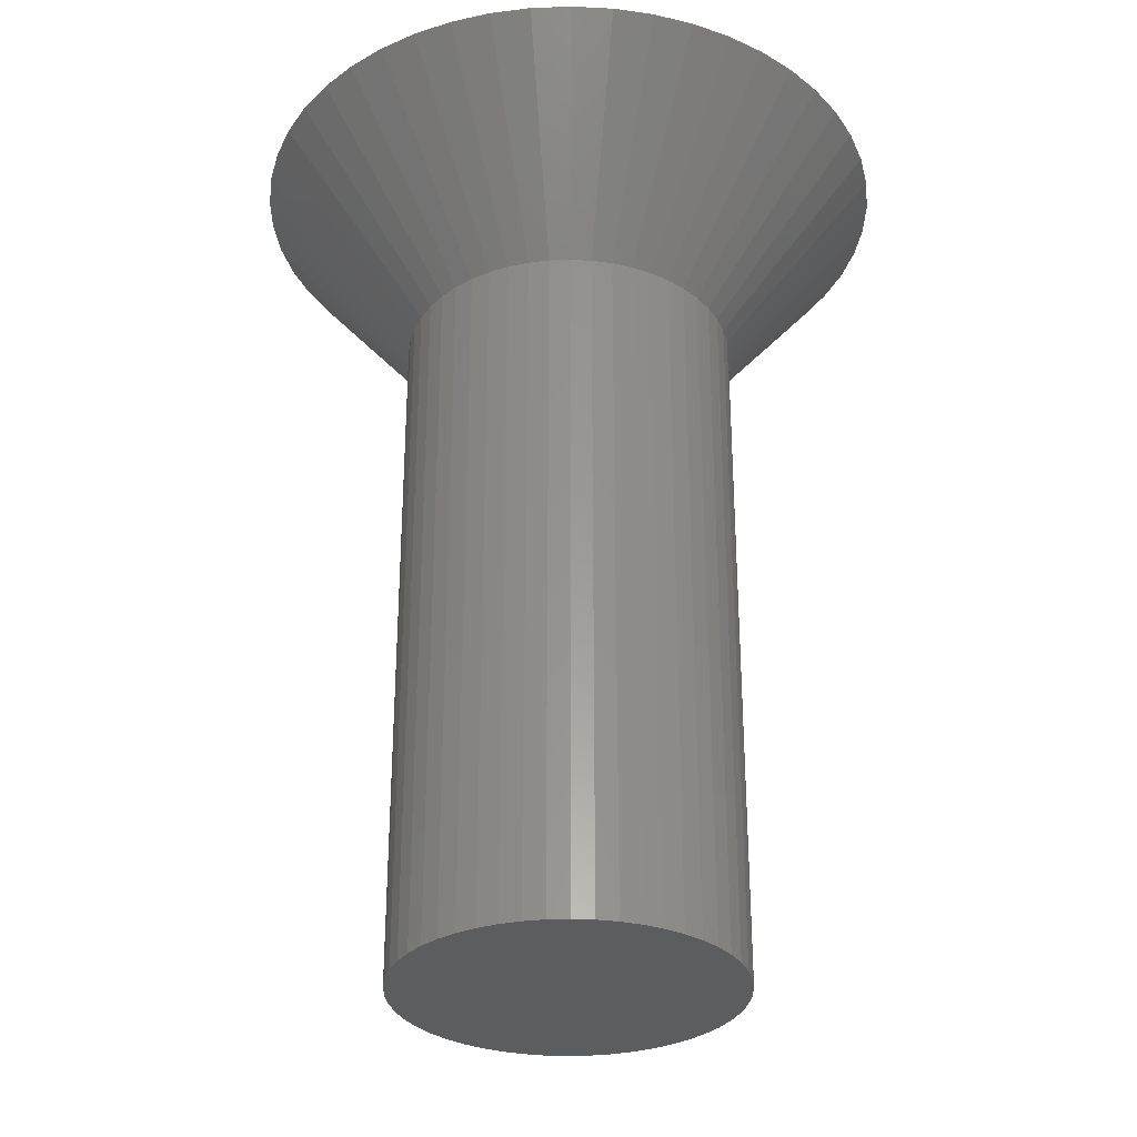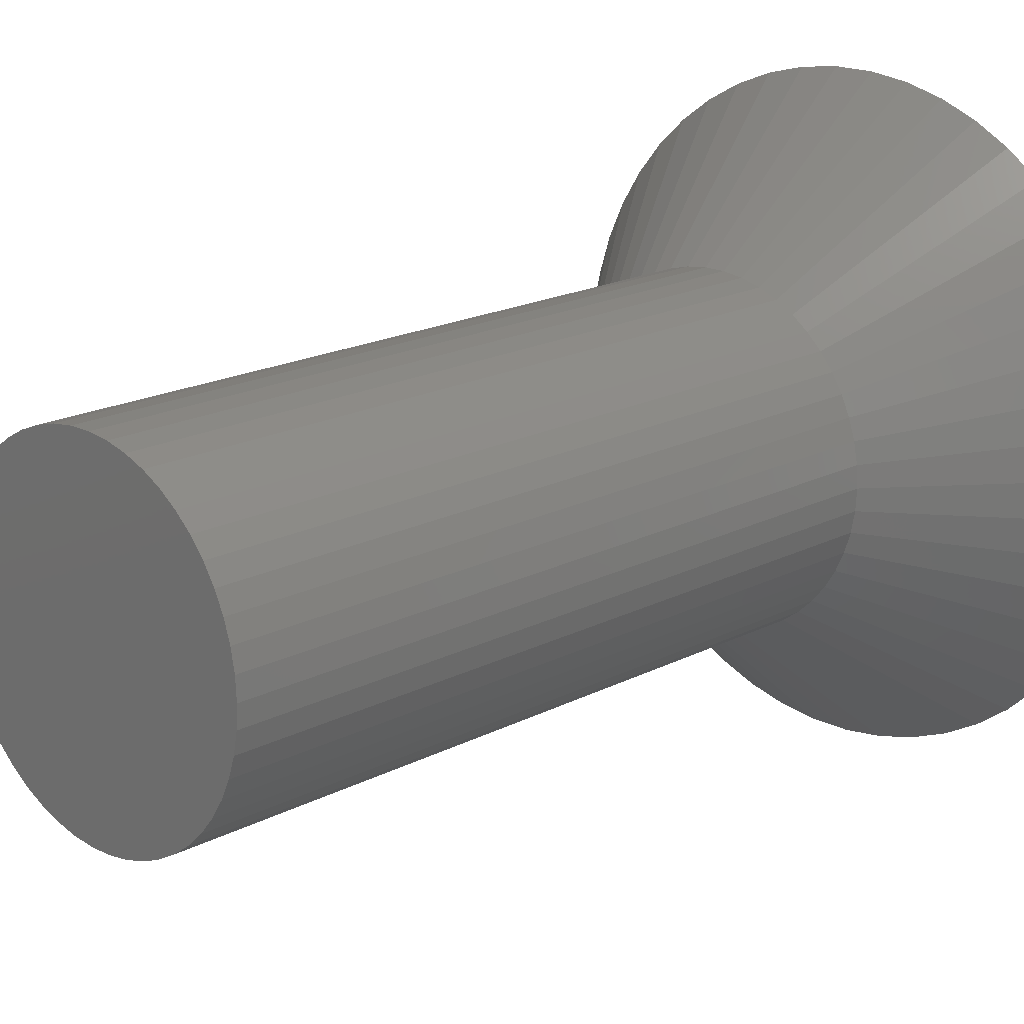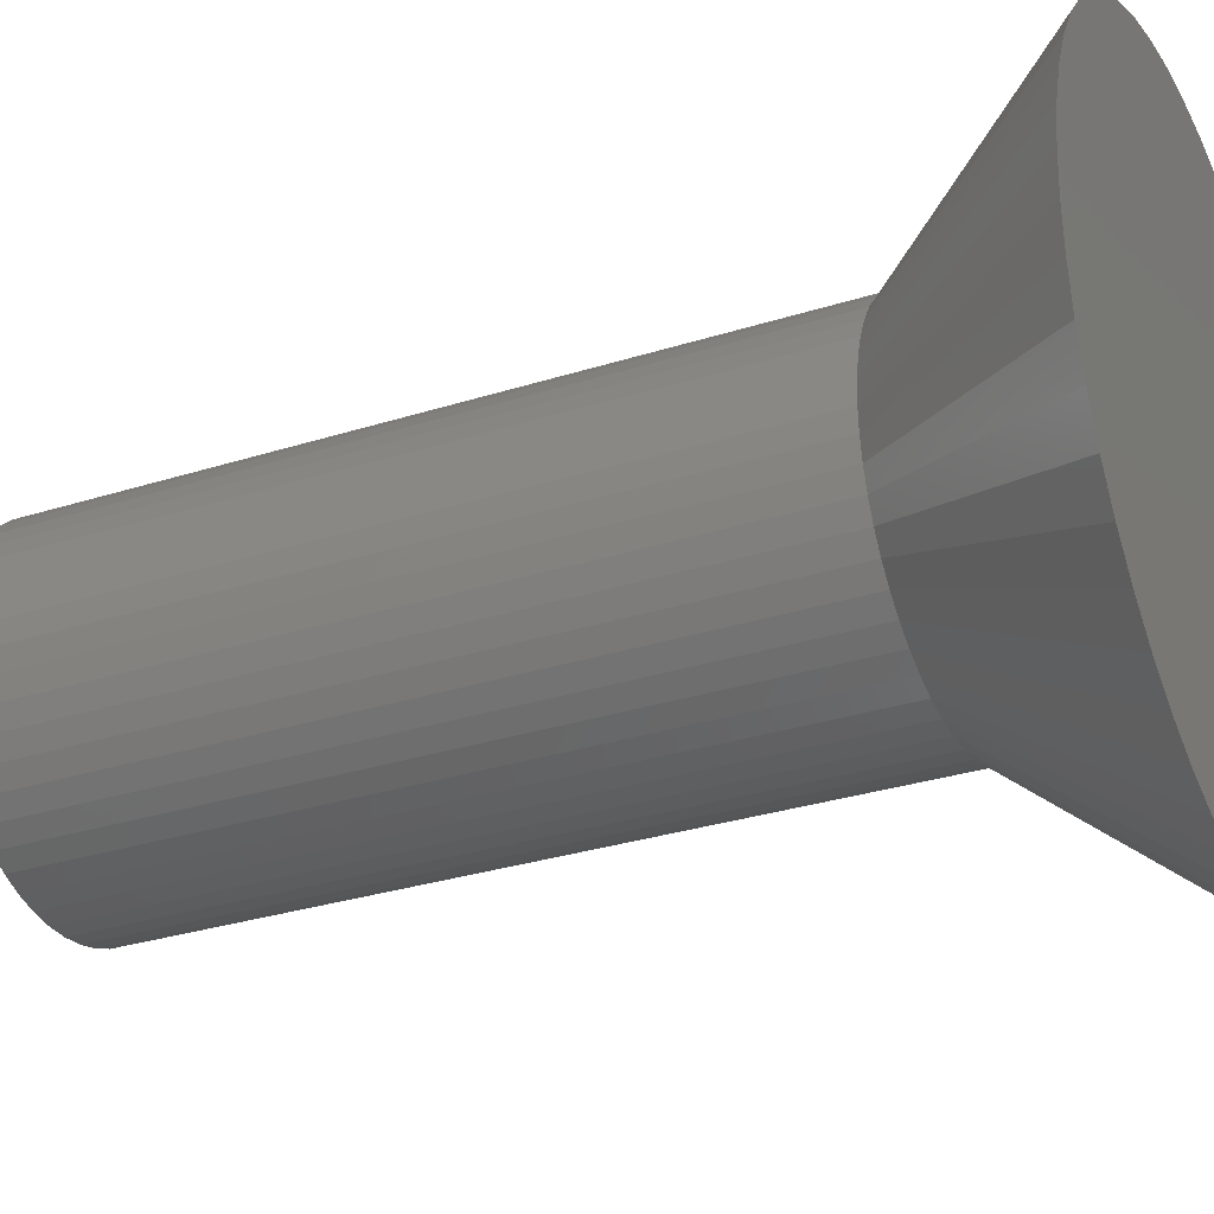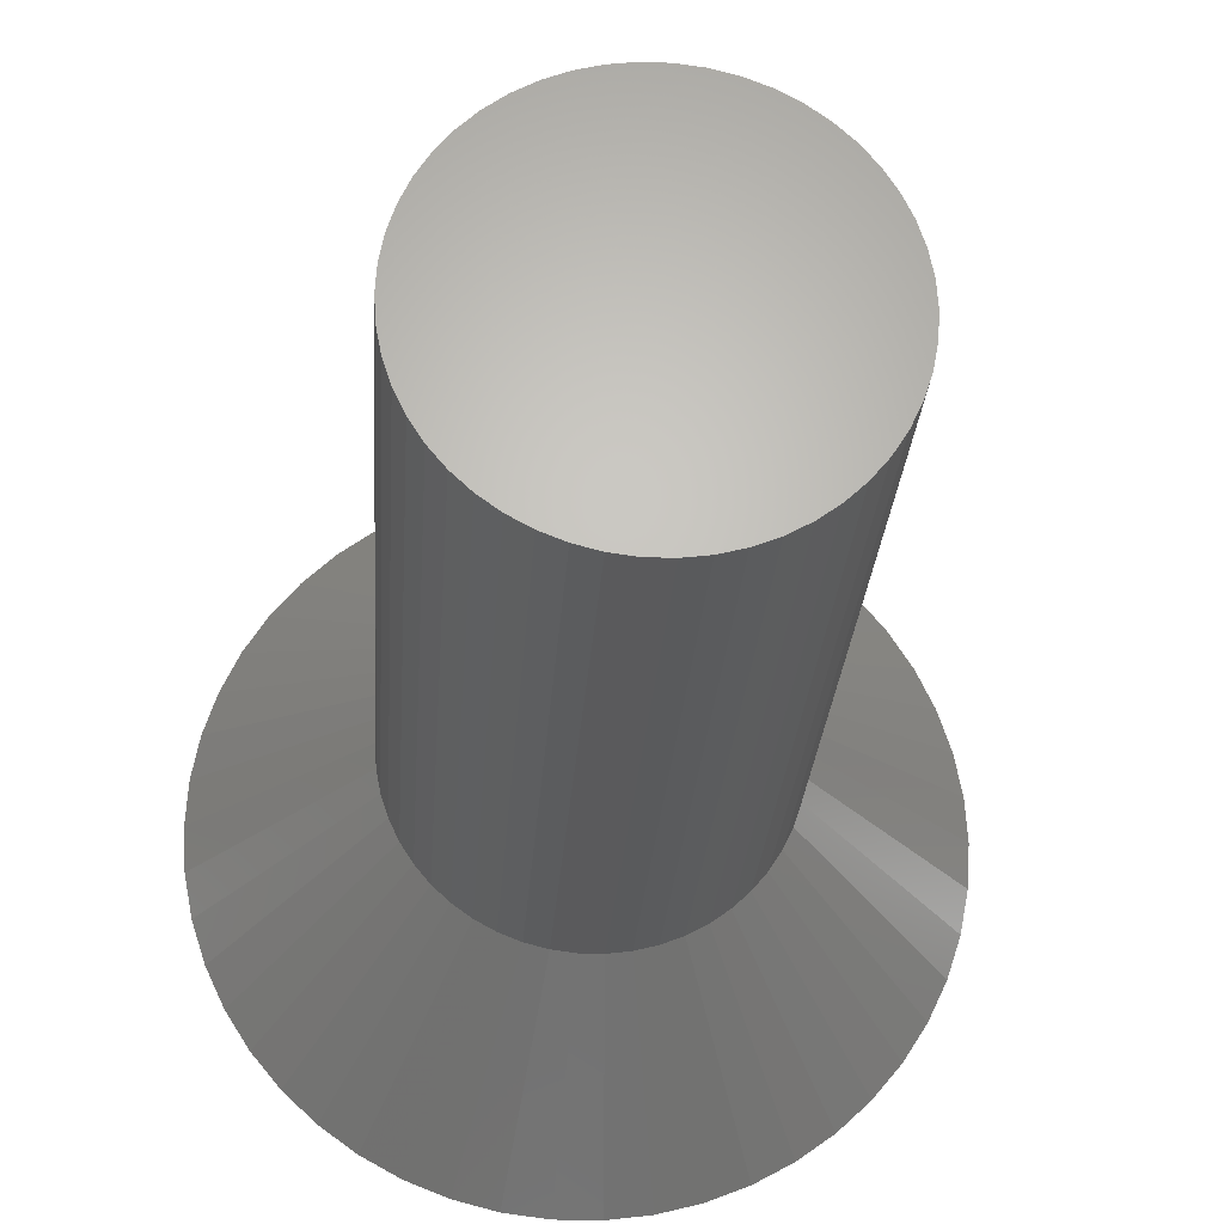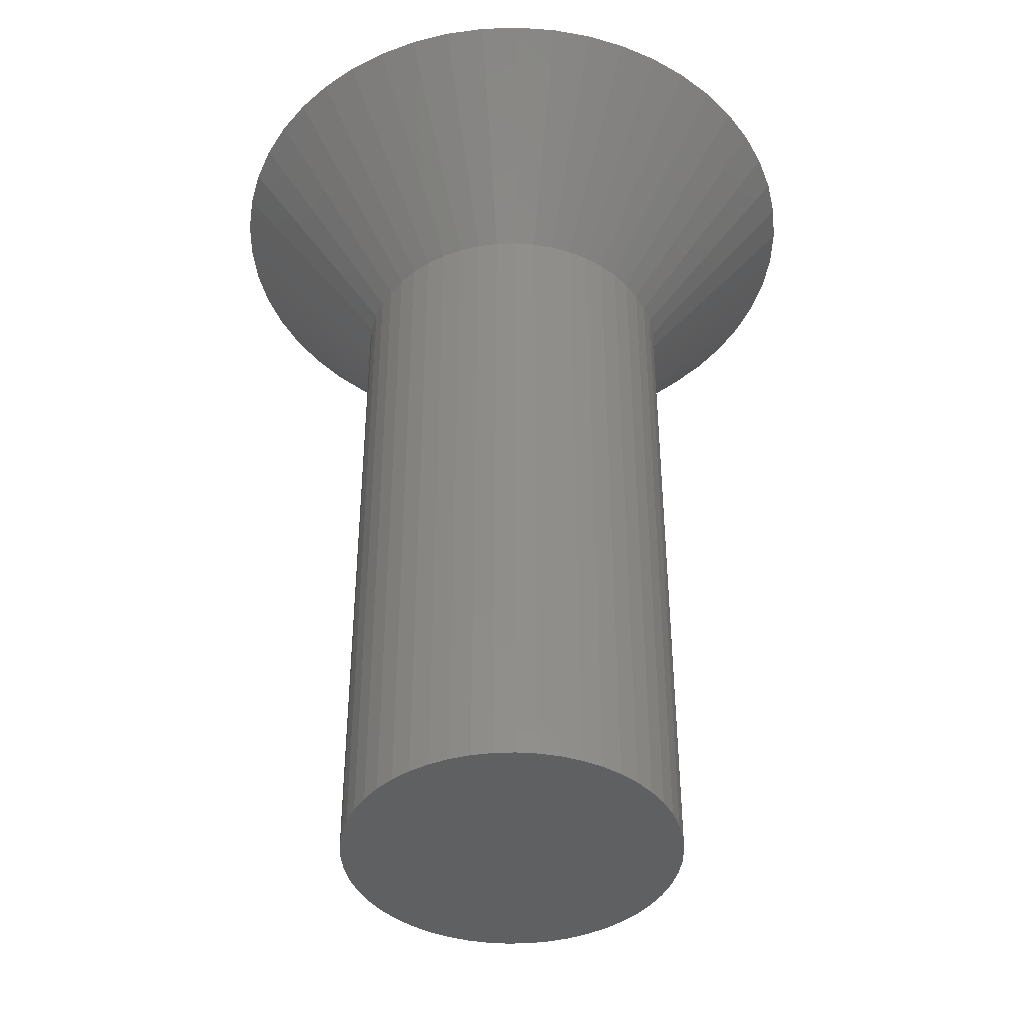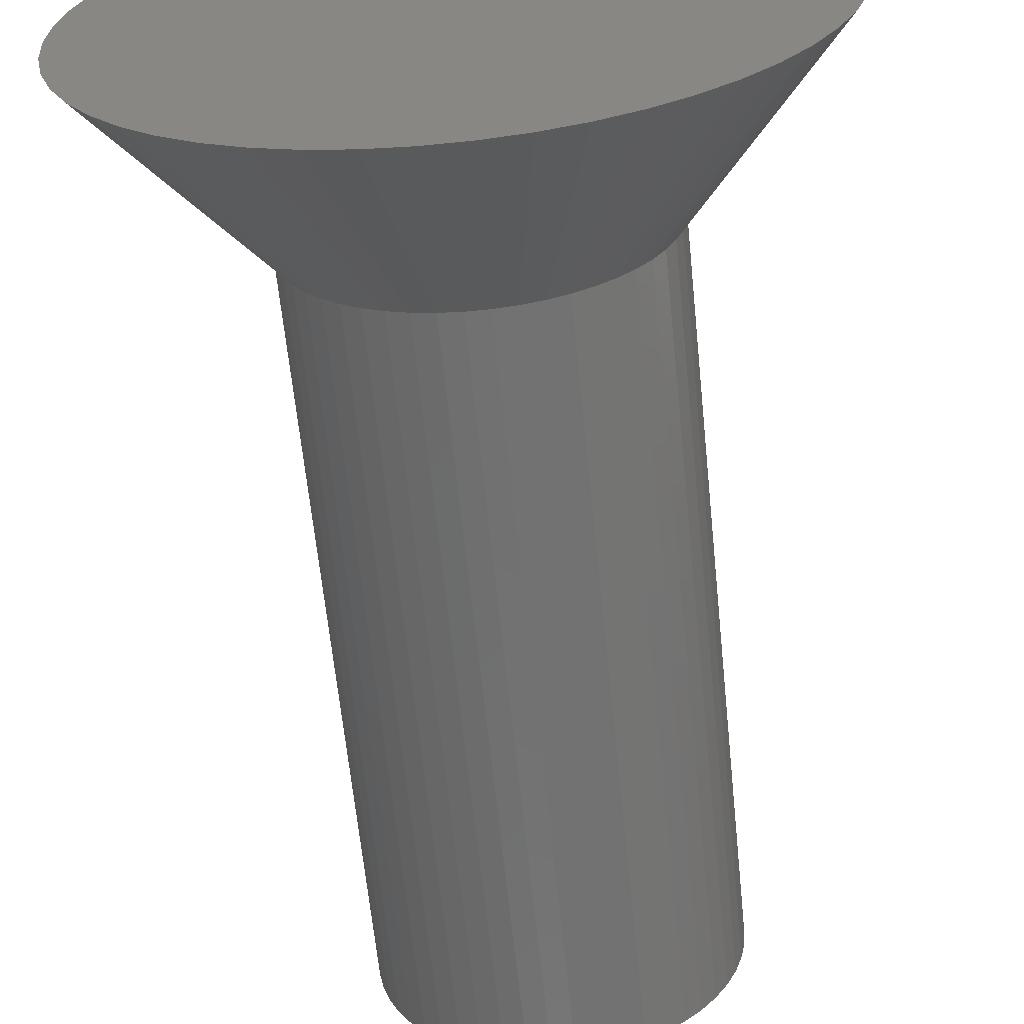
<metadata>
{"format":"stl","ext":"stl","renderer":"f3d","projection":"perspective","resolution":1024,"background":"white","views":[{"elev":-31.0,"azim":53.4,"up":"+Z"},{"elev":18.0,"azim":-135.5,"up":"+Y"},{"elev":-30.2,"azim":-65.1,"up":"+Y"},{"elev":-24.3,"azim":176.5,"up":"+Y"},{"elev":-41.9,"azim":23.9,"up":"+Z"},{"elev":-63.1,"azim":5.8,"up":"+Y"}]}
</metadata>
<code>
# stl→obj: 150 verts, 296 faces
v 0.1821 -2.894 0
v 0.09418 -1.497 -1.7
v 0.5434 -2.849 0
v 2.9 0 0
v 1.5 0 -1.7
v 2.877 0.3635 0
v 1.488 0.188 -1.7
v 2.877 -0.3635 0
v 1.488 -0.188 -1.7
v -1.453 -0.373 -1.7
v -2.877 -0.3635 0
v -1.488 -0.188 -1.7
v -0.2811 1.473 -1.7
v -0.8961 2.758 0
v -0.5434 2.849 0
v 2.114 -1.985 0
v 1.093 -1.027 -1.7
v 1.214 -0.8817 -1.7
v 2.696 -1.068 0
v 1.453 -0.373 -1.7
v 2.809 -0.7212 0
v 2.541 -1.397 0
v 1.314 -0.7226 -1.7
v 2.346 -1.705 0
v 0.8961 -2.758 0
v 0.4635 -1.427 -1.7
v 1.235 -2.624 0
v 0.8037 -1.266 -1.7
v 1.554 -2.449 0
v 0.6387 -1.357 -1.7
v -1.093 -1.027 -1.7
v -2.114 -1.985 0
v -1.214 -0.8817 -1.7
v 1.395 -0.5522 -1.7
v 0.2811 -1.473 -1.7
v 1.849 -2.234 0
v 0.9561 -1.156 -1.7
v -0.2811 -1.473 -1.7
v -0.8961 -2.758 0
v -0.4635 -1.427 -1.7
v -2.346 -1.705 0
v -2.541 -1.397 0
v -1.314 -0.7226 -1.7
v -0.9561 1.156 -1.7
v -1.849 2.234 0
v -1.554 2.449 0
v -1.314 0.7226 -1.7
v -2.541 1.397 0
v -2.346 1.705 0
v 0.9561 1.156 -1.7
v 0.8037 1.266 -1.7
v 1.554 2.449 0
v -2.696 -1.068 0
v -1.395 -0.5522 -1.7
v -0.5434 -2.849 0
v -0.8037 -1.266 -1.7
v -1.554 -2.449 0
v -0.9561 -1.156 -1.7
v -1.849 -2.234 0
v -1.488 0.188 -1.7
v -2.877 0.3635 0
v -1.453 0.373 -1.7
v -0.8037 1.266 -1.7
v 2.541 1.397 0
v 1.314 0.7226 -1.7
v 2.346 1.705 0
v 0.5434 2.849 0
v 0.09418 1.497 -1.7
v 0.1821 2.894 0
v 0.8961 2.758 0
v 0.2811 1.473 -1.7
v -2.809 -0.7212 0
v -1.235 -2.624 0
v -2.9 0 0
v -1.5 0 -1.7
v -1.093 1.027 -1.7
v -2.114 1.985 0
v -1.235 2.624 0
v -0.6387 1.357 -1.7
v -0.4635 1.427 -1.7
v 2.696 1.068 0
v 1.093 1.027 -1.7
v 2.114 1.985 0
v -0.1821 -2.894 0
v -0.09418 -1.497 -1.7
v -2.696 1.068 0
v -2.809 0.7212 0
v 2.809 0.7212 0
v 1.849 2.234 0
v 1.235 2.624 0
v -0.1821 2.894 0
v -1.214 0.8817 -1.7
v 1.395 0.5522 -1.7
v 1.214 0.8817 -1.7
v 0.6387 1.357 -1.7
v 0.4635 1.427 -1.7
v -0.09418 1.497 -1.7
v -0.6387 -1.357 -1.7
v 1.453 0.373 -1.7
v -1.395 0.5522 -1.7
v -1.453 0.373 -8
v -1.395 0.5522 -8
v 1.214 0.8817 -8
v 1.314 0.7226 -8
v 0.4635 1.427 -8
v 0.2811 1.473 -8
v 0.6387 1.357 -8
v -0.4635 1.427 -8
v -0.6387 1.357 -8
v -1.314 0.7226 -8
v 1.488 -0.188 -8
v 1.453 -0.373 -8
v 1.093 1.027 -8
v 0.9561 1.156 -8
v 0.8037 1.266 -8
v -1.214 0.8817 -8
v -1.093 1.027 -8
v -0.09418 1.497 -8
v -0.2811 1.473 -8
v -0.9561 1.156 -8
v 1.488 0.188 -8
v 1.5 0 -8
v 0.09418 1.497 -8
v -1.5 0 -8
v -1.488 0.188 -8
v -0.8037 1.266 -8
v -1.214 -0.8817 -8
v -1.314 -0.7226 -8
v 0.09418 -1.497 -8
v 0.2811 -1.473 -8
v 0.4635 -1.427 -8
v 0.6387 -1.357 -8
v 1.395 0.5522 -8
v 1.453 0.373 -8
v 1.395 -0.5522 -8
v 1.314 -0.7226 -8
v 0.9561 -1.156 -8
v 1.093 -1.027 -8
v 1.214 -0.8817 -8
v -1.488 -0.188 -8
v -1.453 -0.373 -8
v -1.395 -0.5522 -8
v -1.093 -1.027 -8
v -0.9561 -1.156 -8
v 0.8037 -1.266 -8
v -0.6387 -1.357 -8
v -0.4635 -1.427 -8
v -0.09418 -1.497 -8
v -0.2811 -1.473 -8
v -0.8037 -1.266 -8
f 1 2 3
f 4 5 6
f 5 7 6
f 8 9 5
f 10 11 12
f 13 14 15
f 16 17 18
f 19 20 21
f 8 5 4
f 22 23 19
f 24 18 23
f 25 26 27
f 27 28 29
f 27 30 28
f 31 32 33
f 19 34 20
f 25 35 26
f 36 37 16
f 38 39 40
f 41 42 43
f 44 45 46
f 47 48 49
f 50 51 52
f 8 20 9
f 21 20 8
f 24 23 22
f 16 18 24
f 3 35 25
f 3 2 35
f 29 37 36
f 29 28 37
f 42 53 43
f 54 53 10
f 55 39 38
f 56 57 58
f 57 59 58
f 58 32 31
f 59 32 58
f 60 61 62
f 44 46 63
f 64 65 66
f 67 68 69
f 70 71 67
f 19 23 34
f 27 26 30
f 16 37 17
f 53 72 10
f 72 11 10
f 73 57 56
f 32 41 33
f 11 74 75
f 76 77 44
f 44 77 45
f 63 46 78
f 79 78 80
f 81 65 64
f 82 50 83
f 43 53 54
f 39 73 40
f 84 55 85
f 85 1 84
f 1 85 2
f 33 41 43
f 80 78 14
f 80 14 13
f 47 86 48
f 62 61 87
f 6 8 4
f 88 8 6
f 88 21 8
f 81 21 88
f 81 19 21
f 64 19 81
f 64 22 19
f 66 22 64
f 66 24 22
f 83 24 66
f 83 16 24
f 89 16 83
f 89 36 16
f 52 36 89
f 52 29 36
f 90 29 52
f 90 27 29
f 70 27 90
f 70 25 27
f 67 25 70
f 67 3 25
f 69 3 67
f 69 1 3
f 91 1 69
f 91 84 1
f 15 84 91
f 15 55 84
f 14 55 15
f 14 39 55
f 78 39 14
f 78 73 39
f 46 73 78
f 46 57 73
f 45 57 46
f 45 59 57
f 77 59 45
f 77 32 59
f 49 32 77
f 49 41 32
f 48 41 49
f 48 42 41
f 86 42 48
f 86 53 42
f 87 53 86
f 87 72 53
f 61 72 87
f 61 11 72
f 11 61 74
f 47 49 92
f 92 77 76
f 92 49 77
f 93 65 81
f 94 82 83
f 83 50 89
f 89 50 52
f 95 96 90
f 52 51 90
f 90 96 70
f 96 71 70
f 97 15 91
f 68 91 69
f 91 68 97
f 71 68 67
f 40 73 98
f 98 73 56
f 85 55 38
f 63 78 79
f 62 87 86
f 75 74 61
f 75 61 60
f 6 99 88
f 7 99 6
f 66 94 83
f 65 94 66
f 51 95 90
f 13 15 97
f 62 86 100
f 100 86 47
f 12 11 75
f 99 93 81
f 88 99 81
f 101 100 102
f 100 101 62
f 65 103 94
f 103 65 104
f 105 71 96
f 71 105 106
f 107 96 95
f 96 107 105
f 108 79 80
f 79 108 109
f 102 47 110
f 47 102 100
f 20 111 9
f 111 20 112
f 113 50 82
f 50 113 114
f 115 95 51
f 95 115 107
f 116 76 117
f 76 116 92
f 118 13 97
f 13 118 119
f 120 76 44
f 76 120 117
f 5 121 7
f 121 5 122
f 94 113 82
f 113 94 103
f 123 97 68
f 97 123 118
f 114 51 50
f 51 114 115
f 124 60 125
f 60 124 75
f 110 92 116
f 92 110 47
f 119 80 13
f 80 119 108
f 126 44 63
f 44 126 120
f 109 63 79
f 63 109 126
f 9 122 5
f 122 9 111
f 127 43 128
f 43 127 33
f 129 35 2
f 35 129 130
f 131 30 26
f 30 131 132
f 93 104 65
f 104 93 133
f 99 133 93
f 133 99 134
f 7 134 99
f 134 7 121
f 106 68 71
f 68 106 123
f 125 62 101
f 62 125 60
f 23 135 34
f 135 23 136
f 34 112 20
f 112 34 135
f 137 17 37
f 17 137 138
f 17 139 18
f 139 17 138
f 18 136 23
f 136 18 139
f 140 75 124
f 75 140 12
f 141 12 140
f 12 141 10
f 128 54 142
f 54 128 43
f 143 58 31
f 58 143 144
f 130 26 35
f 26 130 131
f 145 37 28
f 37 145 137
f 132 28 30
f 28 132 145
f 146 40 98
f 40 146 147
f 148 2 85
f 2 148 129
f 149 85 38
f 85 149 148
f 111 121 122
f 112 121 111
f 112 134 121
f 135 134 112
f 135 133 134
f 136 133 135
f 136 104 133
f 139 104 136
f 139 103 104
f 138 103 139
f 138 113 103
f 137 113 138
f 137 114 113
f 145 114 137
f 145 115 114
f 132 115 145
f 132 107 115
f 131 107 132
f 131 105 107
f 130 105 131
f 130 106 105
f 129 106 130
f 129 123 106
f 148 123 129
f 148 118 123
f 149 118 148
f 149 119 118
f 147 119 149
f 147 108 119
f 146 108 147
f 146 109 108
f 150 109 146
f 150 126 109
f 144 126 150
f 144 120 126
f 143 120 144
f 143 117 120
f 127 117 143
f 127 116 117
f 128 116 127
f 128 110 116
f 142 110 128
f 142 102 110
f 141 102 142
f 141 101 102
f 140 101 141
f 140 125 101
f 125 140 124
f 147 38 40
f 38 147 149
f 142 10 141
f 10 142 54
f 143 33 127
f 33 143 31
f 150 98 56
f 98 150 146
f 144 56 58
f 56 144 150

</code>
